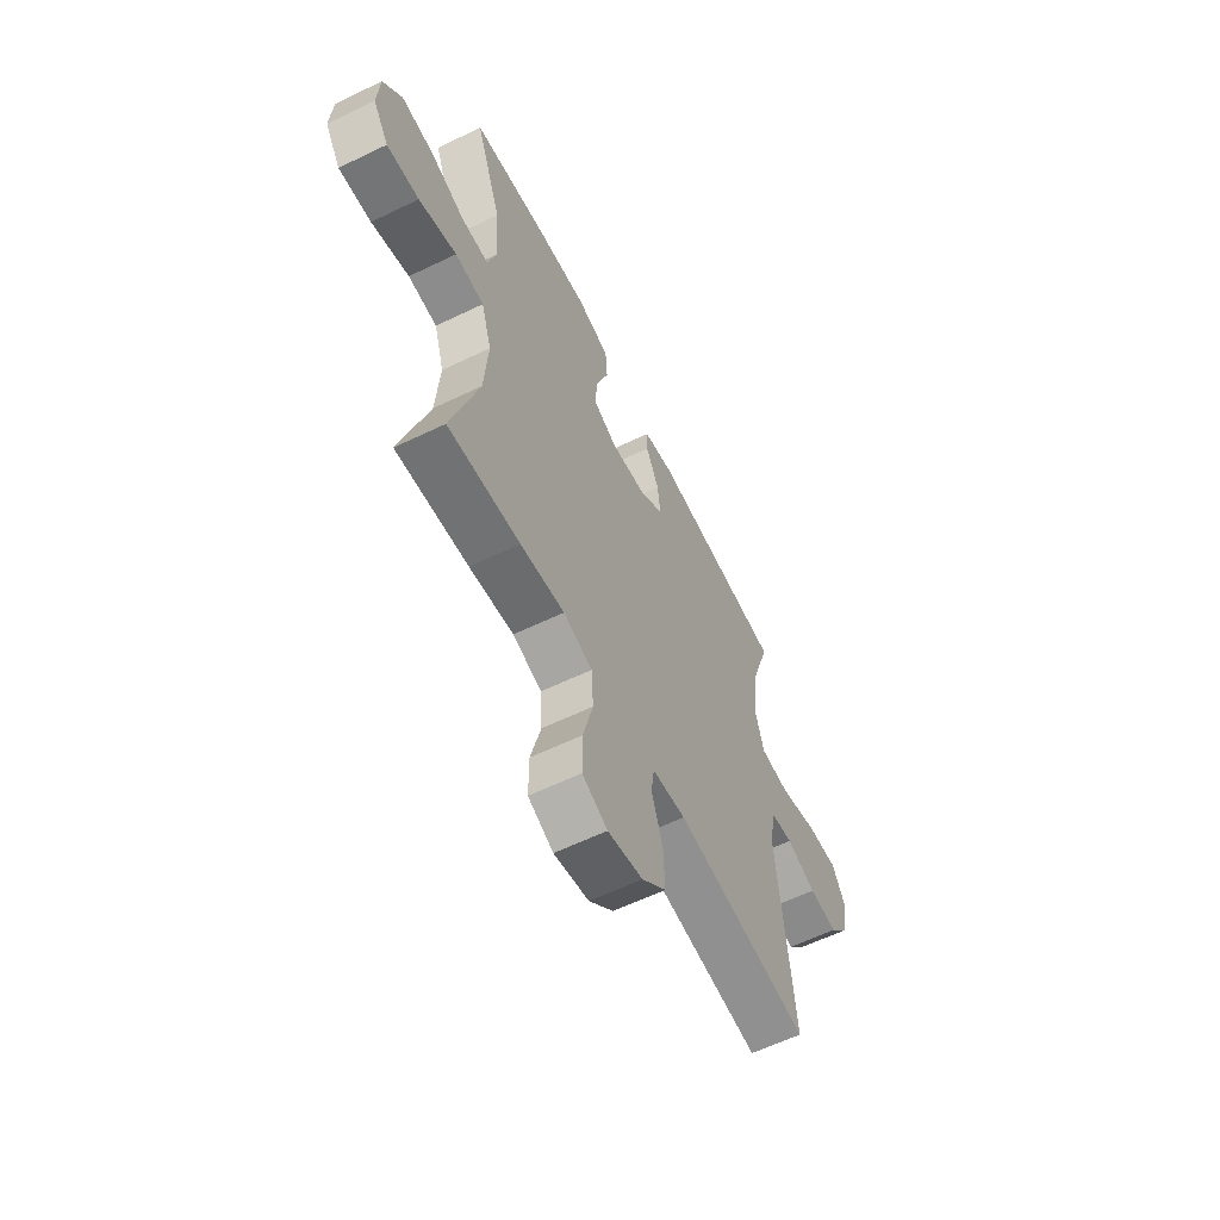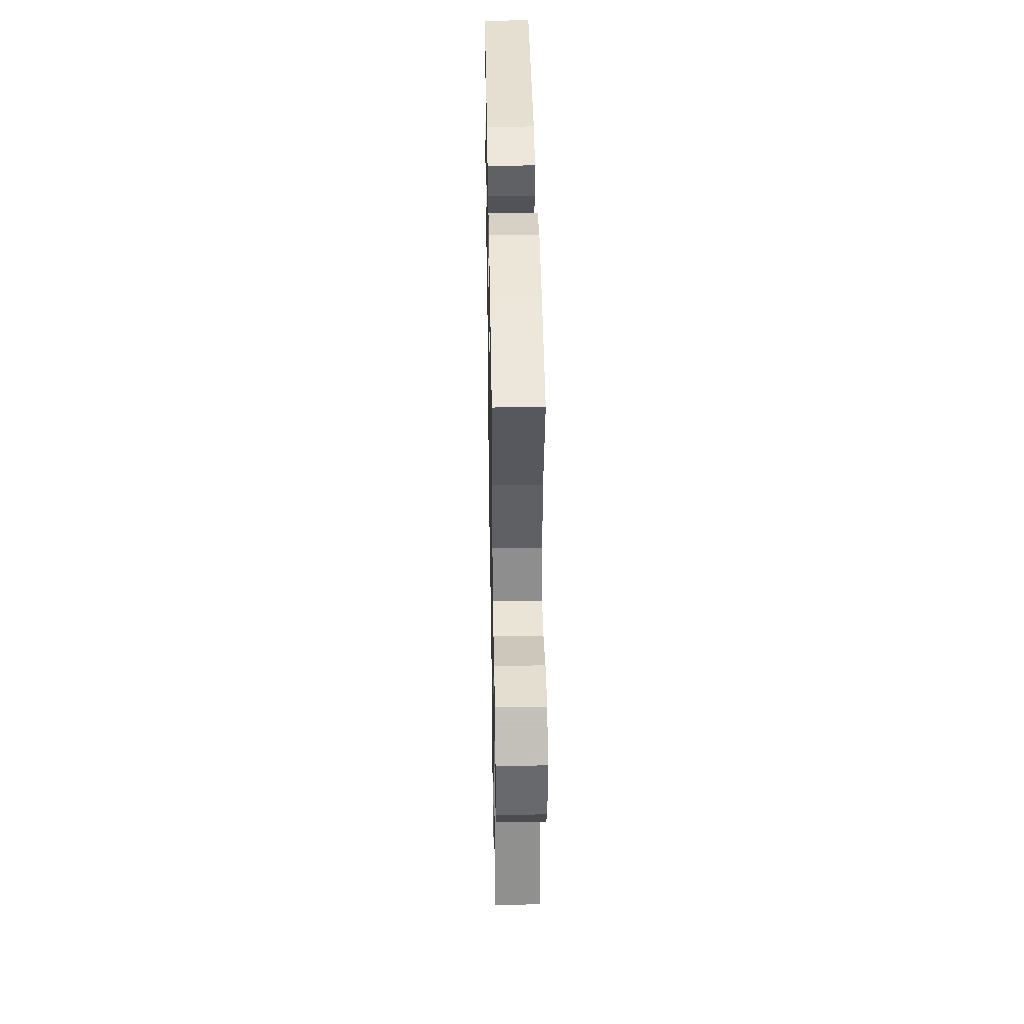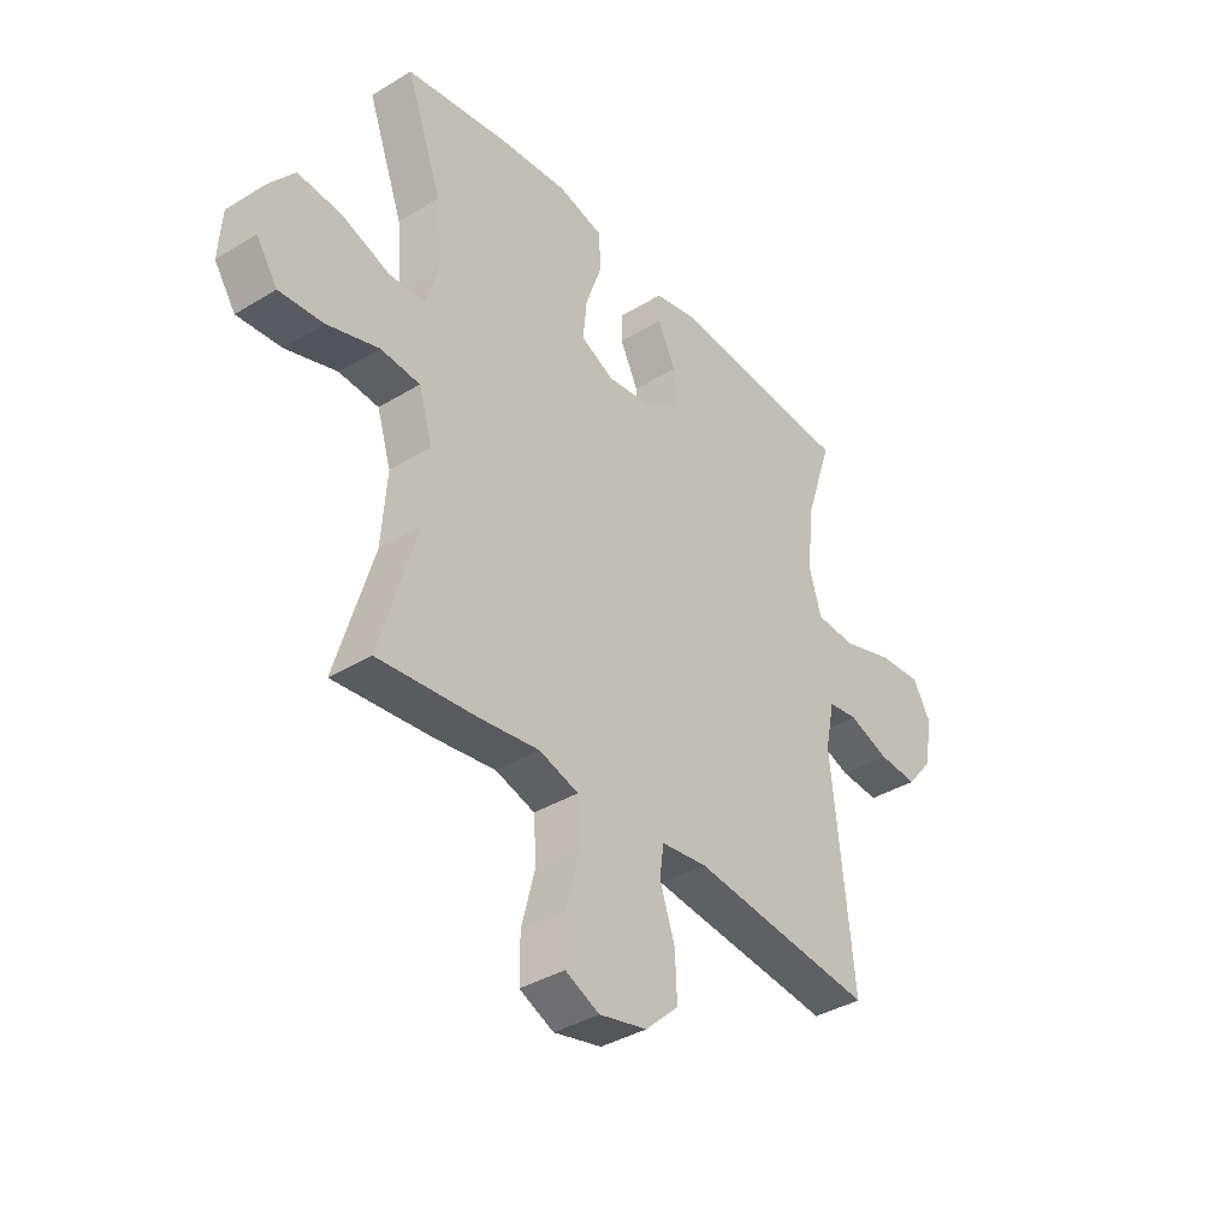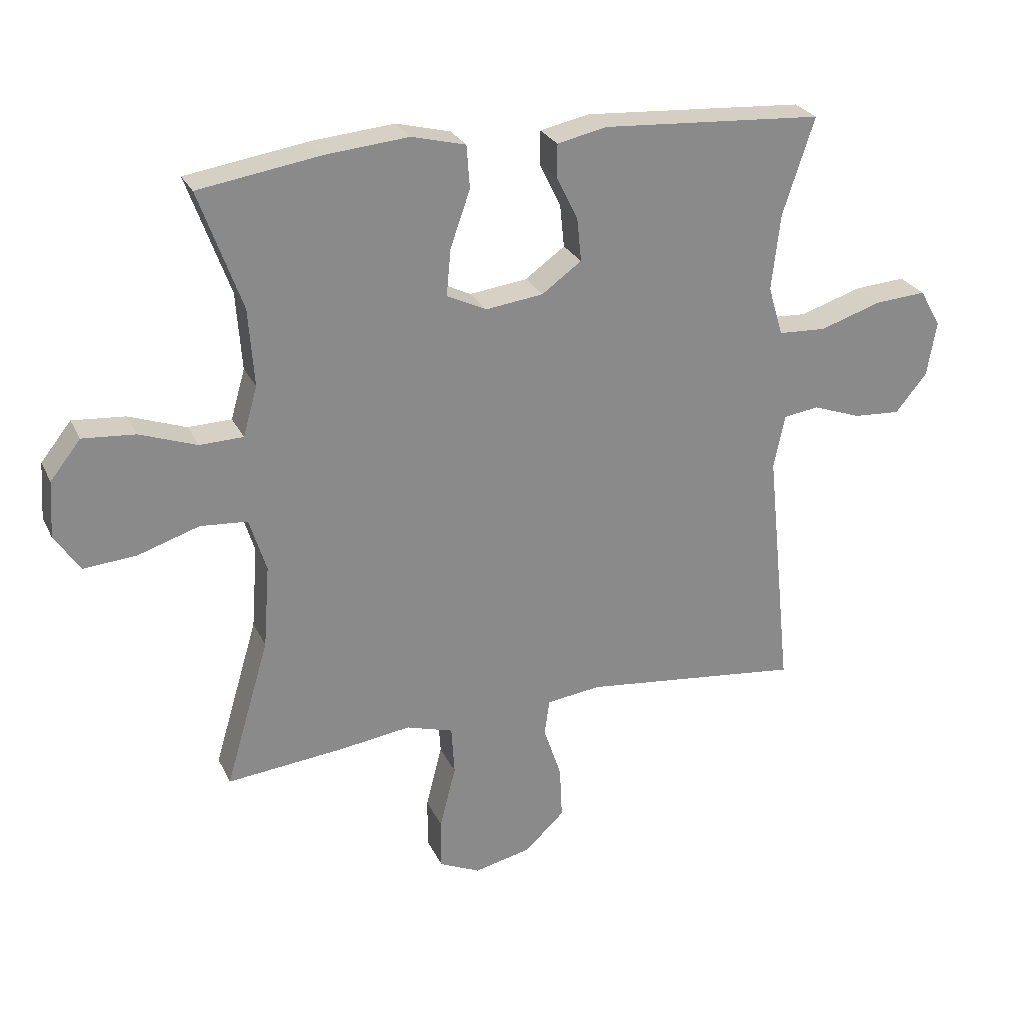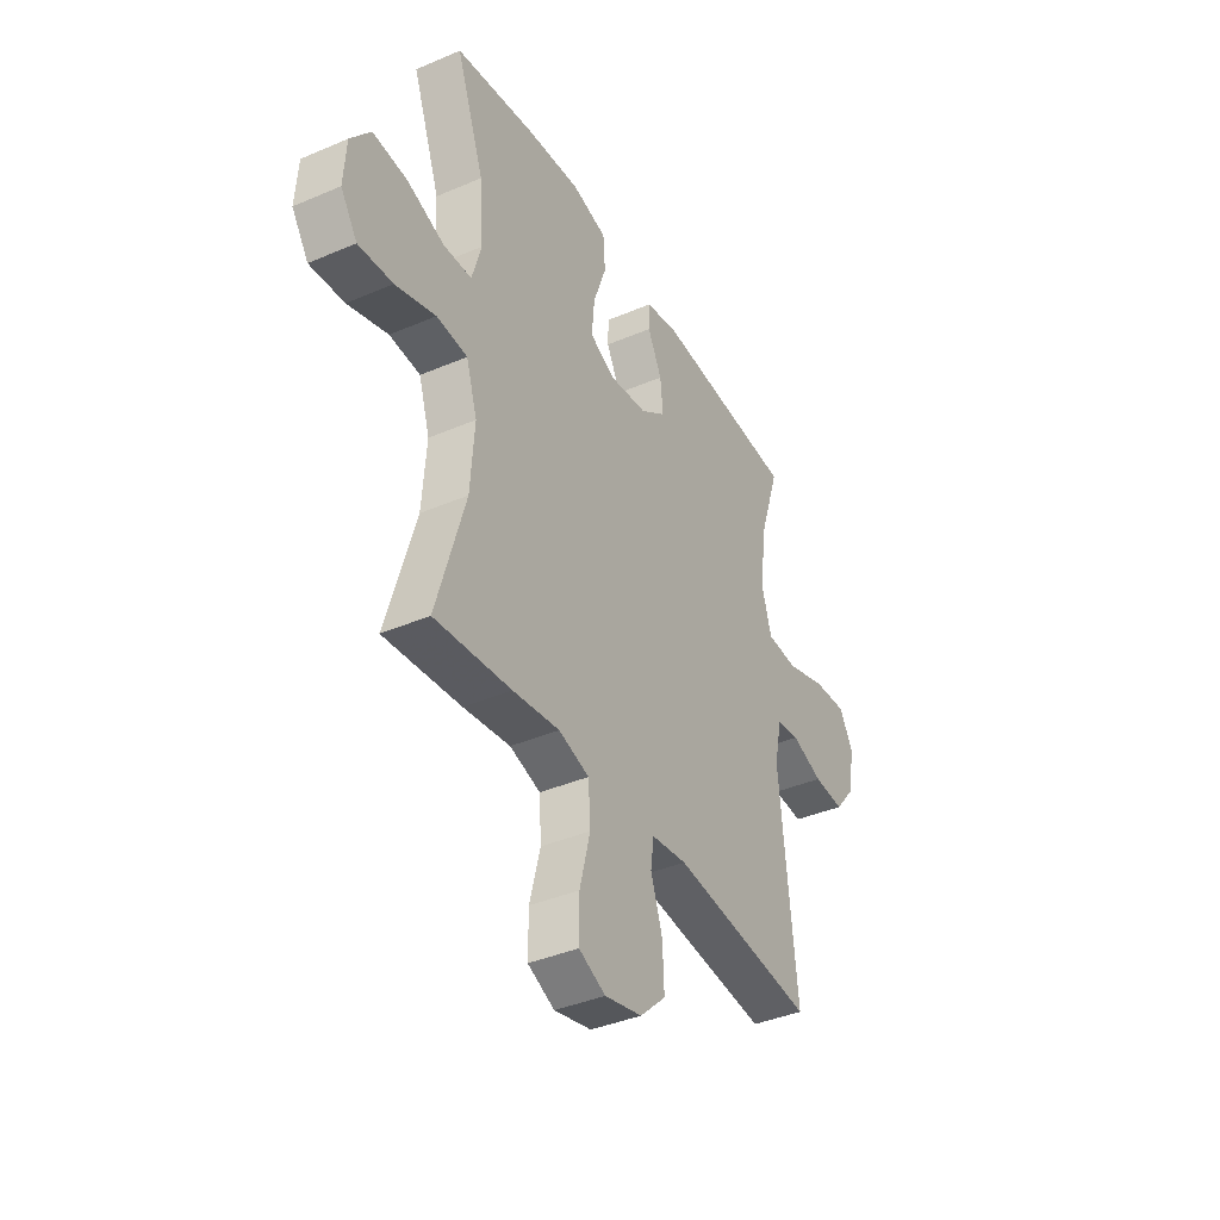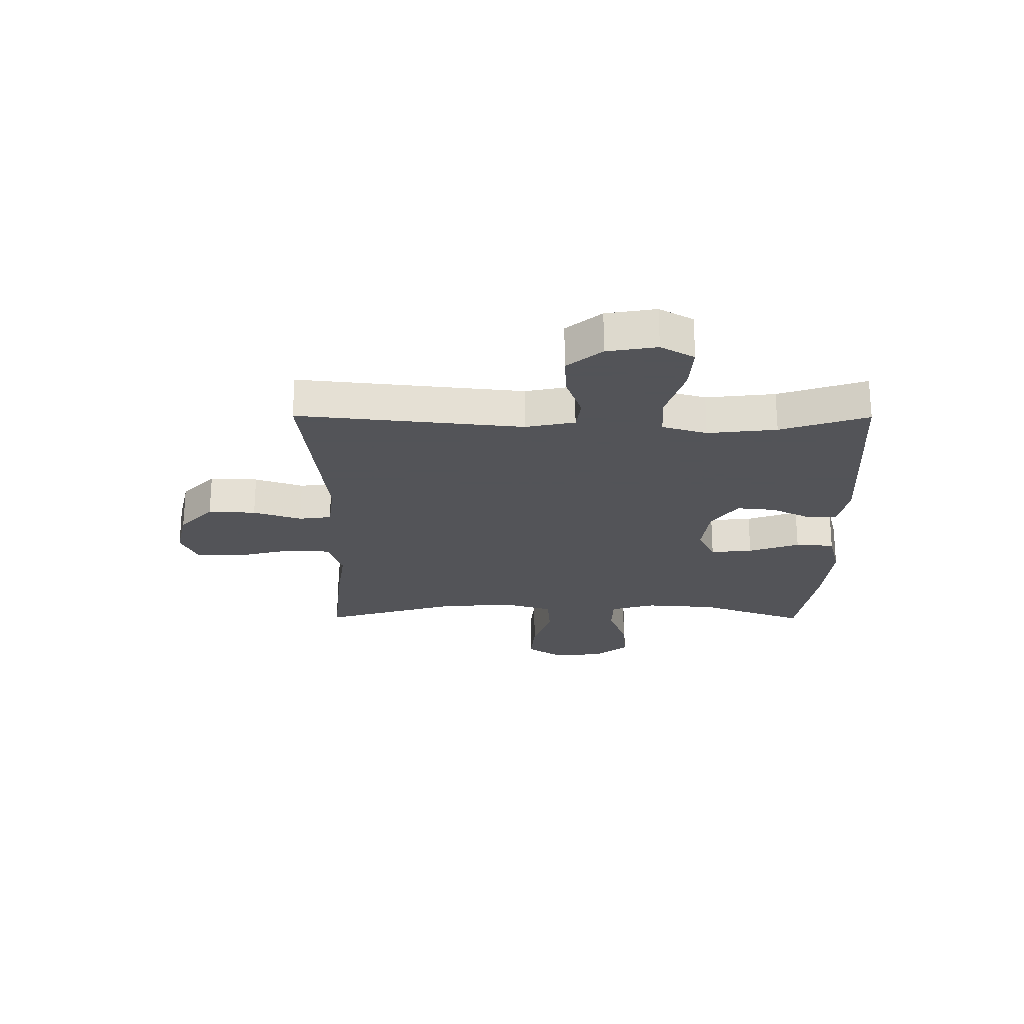
<metadata>
{"format":"obj","ext":"obj","renderer":"f3d","projection":"perspective","resolution":1024,"background":"white","views":[{"elev":-60.4,"azim":116.3,"up":"+Z"},{"elev":41.1,"azim":89.0,"up":"+Z"},{"elev":-37.7,"azim":127.9,"up":"+Z"},{"elev":26.4,"azim":158.9,"up":"+Z"},{"elev":-39.0,"azim":118.2,"up":"+Z"},{"elev":-23.4,"azim":-90.3,"up":"+Y"}]}
</metadata>
<code>
v -0.5 0.07 -0.5
v -0.458 0.07 -0.099
v -0.476 0.07 -0.011
v -0.533 0.07 -0.003
v -0.611 0.07 -0.031
v -0.687 0.07 -0.036
v -0.738 0.07 0.026
v -0.753 0.07 0.115
v -0.719 0.07 0.175
v -0.636 0.07 0.169
v -0.536 0.07 0.137
v -0.459 0.07 0.141
v -0.435 0.07 0.221
v -0.449 0.07 0.344
v -0.5 0.07 0.5
v -0.143 0.07 0.523
v -0.063 0.07 0.506
v -0.062 0.07 0.453
v -0.097 0.07 0.382
v -0.104 0.07 0.313
v -0.04 0.07 0.267
v 0.053 0.07 0.255
v 0.117 0.07 0.286
v 0.11 0.07 0.361
v 0.078 0.07 0.452
v 0.083 0.07 0.521
v 0.17 0.07 0.543
v 0.302 0.07 0.531
v 0.5 0.07 0.5
v 0.431 0.07 0.309
v 0.422 0.07 0.184
v 0.445 0.07 0.104
v 0.515 0.07 0.102
v 0.607 0.07 0.135
v 0.692 0.07 0.142
v 0.741 0.07 0.08
v 0.747 0.07 -0.011
v 0.706 0.07 -0.072
v 0.621 0.07 -0.065
v 0.522 0.07 -0.033
v 0.446 0.07 -0.039
v 0.419 0.07 -0.126
v 0.429 0.07 -0.26
v 0.5 0.07 -0.5
v 0.311 0.07 -0.481
v 0.195 0.07 -0.465
v 0.119 0.07 -0.488
v 0.114 0.07 -0.567
v 0.14 0.07 -0.669
v 0.14 0.07 -0.751
v 0.074 0.07 -0.781
v -0.018 0.07 -0.76
v -0.082 0.07 -0.7
v -0.078 0.07 -0.615
v -0.049 0.07 -0.529
v -0.057 0.07 -0.471
v -0.145 0.07 -0.46
v -0.5 0 -0.5
v -0.458 0 -0.099
v -0.476 0 -0.011
v -0.533 0 -0.003
v -0.611 0 -0.031
v -0.687 0 -0.036
v -0.738 0 0.026
v -0.753 0 0.115
v -0.719 0 0.175
v -0.636 0 0.169
v -0.536 0 0.137
v -0.459 0 0.141
v -0.435 0 0.221
v -0.449 0 0.344
v -0.5 0 0.5
v -0.143 0 0.523
v -0.063 0 0.506
v -0.062 0 0.453
v -0.097 0 0.382
v -0.104 0 0.313
v -0.04 0 0.267
v 0.053 0 0.255
v 0.117 0 0.286
v 0.11 0 0.361
v 0.078 0 0.452
v 0.083 0 0.521
v 0.17 0 0.543
v 0.302 0 0.531
v 0.5 0 0.5
v 0.431 0 0.309
v 0.422 0 0.184
v 0.445 0 0.104
v 0.515 0 0.102
v 0.607 0 0.135
v 0.692 0 0.142
v 0.741 0 0.08
v 0.747 0 -0.011
v 0.706 0 -0.072
v 0.621 0 -0.065
v 0.522 0 -0.033
v 0.446 0 -0.039
v 0.419 0 -0.126
v 0.429 0 -0.26
v 0.5 0 -0.5
v 0.311 0 -0.481
v 0.195 0 -0.465
v 0.119 0 -0.488
v 0.114 0 -0.567
v 0.14 0 -0.669
v 0.14 0 -0.751
v 0.074 0 -0.781
v -0.018 0 -0.76
v -0.082 0 -0.7
v -0.078 0 -0.615
v -0.049 0 -0.529
v -0.057 0 -0.471
v -0.145 0 -0.46
f 53 54 55
f 52 53 55
f 51 52 55
f 50 51 55
f 49 50 55
f 48 49 55
f 47 48 55 56
f 46 47 56 57
f 43 44 45 46
f 42 43 46 57
f 38 39 40
f 37 38 40
f 36 37 40
f 35 36 40
f 34 35 40
f 33 34 40
f 32 33 40 41
f 57 1 2
f 42 57 2
f 41 42 2
f 32 41 2
f 31 32 2
f 28 29 30
f 27 28 30
f 26 27 30
f 25 26 30
f 24 25 30
f 17 18 19
f 16 17 19
f 15 16 19
f 14 15 19
f 13 14 19 20
f 12 13 20 21
f 9 10 11
f 8 9 11
f 7 8 11
f 6 7 11
f 5 6 11
f 4 5 11
f 3 4 11 12
f 12 21 22
f 3 12 22
f 2 3 22
f 23 24 30 31
f 2 22 23 31
f 112 111 110
f 112 110 109
f 112 109 108
f 112 108 107
f 112 107 106
f 112 106 105
f 113 112 105 104
f 114 113 104 103
f 103 102 101 100
f 114 103 100 99
f 97 96 95
f 97 95 94
f 97 94 93
f 97 93 92
f 97 92 91
f 97 91 90
f 98 97 90 89
f 59 58 114
f 59 114 99
f 59 99 98
f 59 98 89
f 59 89 88
f 87 86 85
f 87 85 84
f 87 84 83
f 87 83 82
f 87 82 81
f 76 75 74
f 76 74 73
f 76 73 72
f 76 72 71
f 77 76 71 70
f 78 77 70 69
f 68 67 66
f 68 66 65
f 68 65 64
f 68 64 63
f 68 63 62
f 68 62 61
f 69 68 61 60
f 79 78 69
f 79 69 60
f 79 60 59
f 88 87 81 80
f 88 80 79 59
f 1 58 59 2
f 2 59 60 3
f 3 60 61 4
f 4 61 62 5
f 5 62 63 6
f 6 63 64 7
f 7 64 65 8
f 8 65 66 9
f 9 66 67 10
f 10 67 68 11
f 11 68 69 12
f 12 69 70 13
f 13 70 71 14
f 14 71 72 15
f 15 72 73 16
f 16 73 74 17
f 17 74 75 18
f 18 75 76 19
f 19 76 77 20
f 20 77 78 21
f 21 78 79 22
f 22 79 80 23
f 23 80 81 24
f 24 81 82 25
f 25 82 83 26
f 26 83 84 27
f 27 84 85 28
f 28 85 86 29
f 29 86 87 30
f 30 87 88 31
f 31 88 89 32
f 32 89 90 33
f 33 90 91 34
f 34 91 92 35
f 35 92 93 36
f 36 93 94 37
f 37 94 95 38
f 38 95 96 39
f 39 96 97 40
f 40 97 98 41
f 41 98 99 42
f 42 99 100 43
f 43 100 101 44
f 44 101 102 45
f 45 102 103 46
f 46 103 104 47
f 47 104 105 48
f 48 105 106 49
f 49 106 107 50
f 50 107 108 51
f 51 108 109 52
f 52 109 110 53
f 53 110 111 54
f 54 111 112 55
f 55 112 113 56
f 56 113 114 57
f 57 114 58 1

</code>
